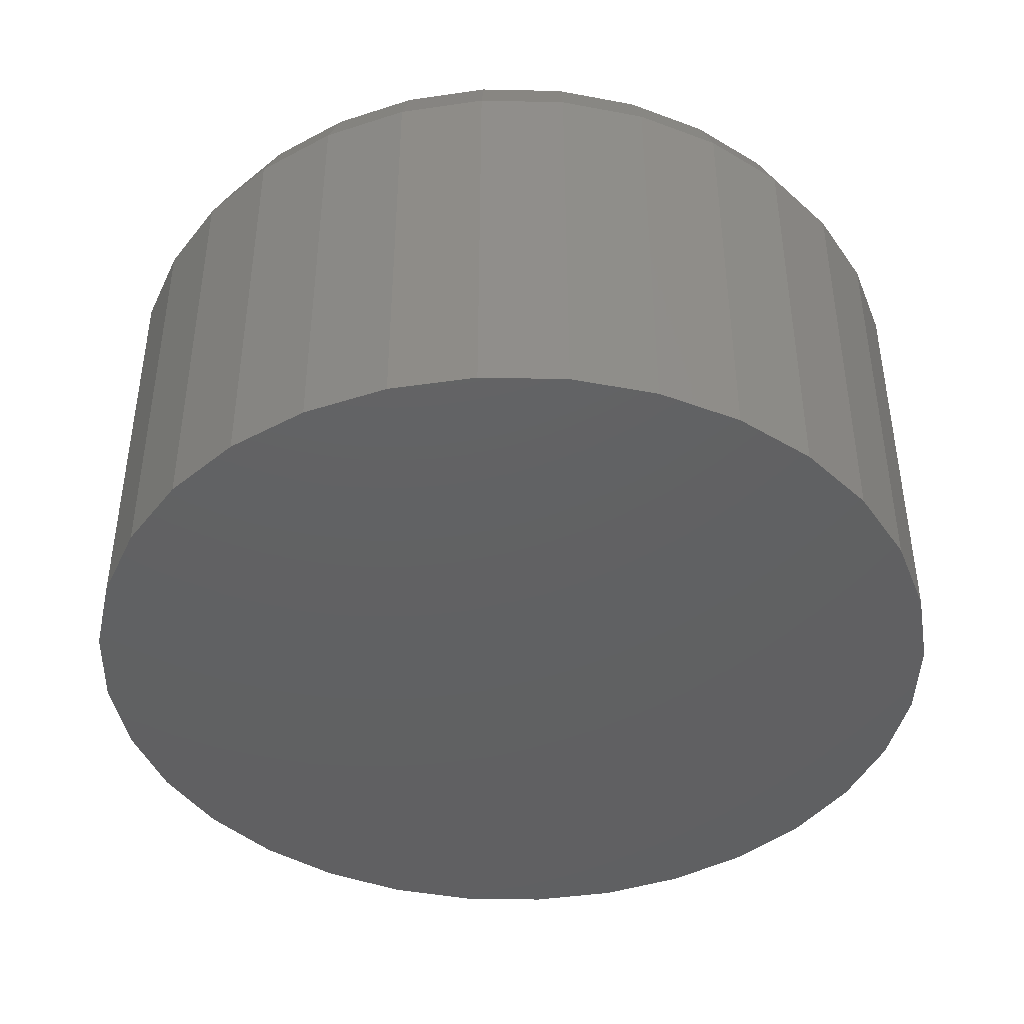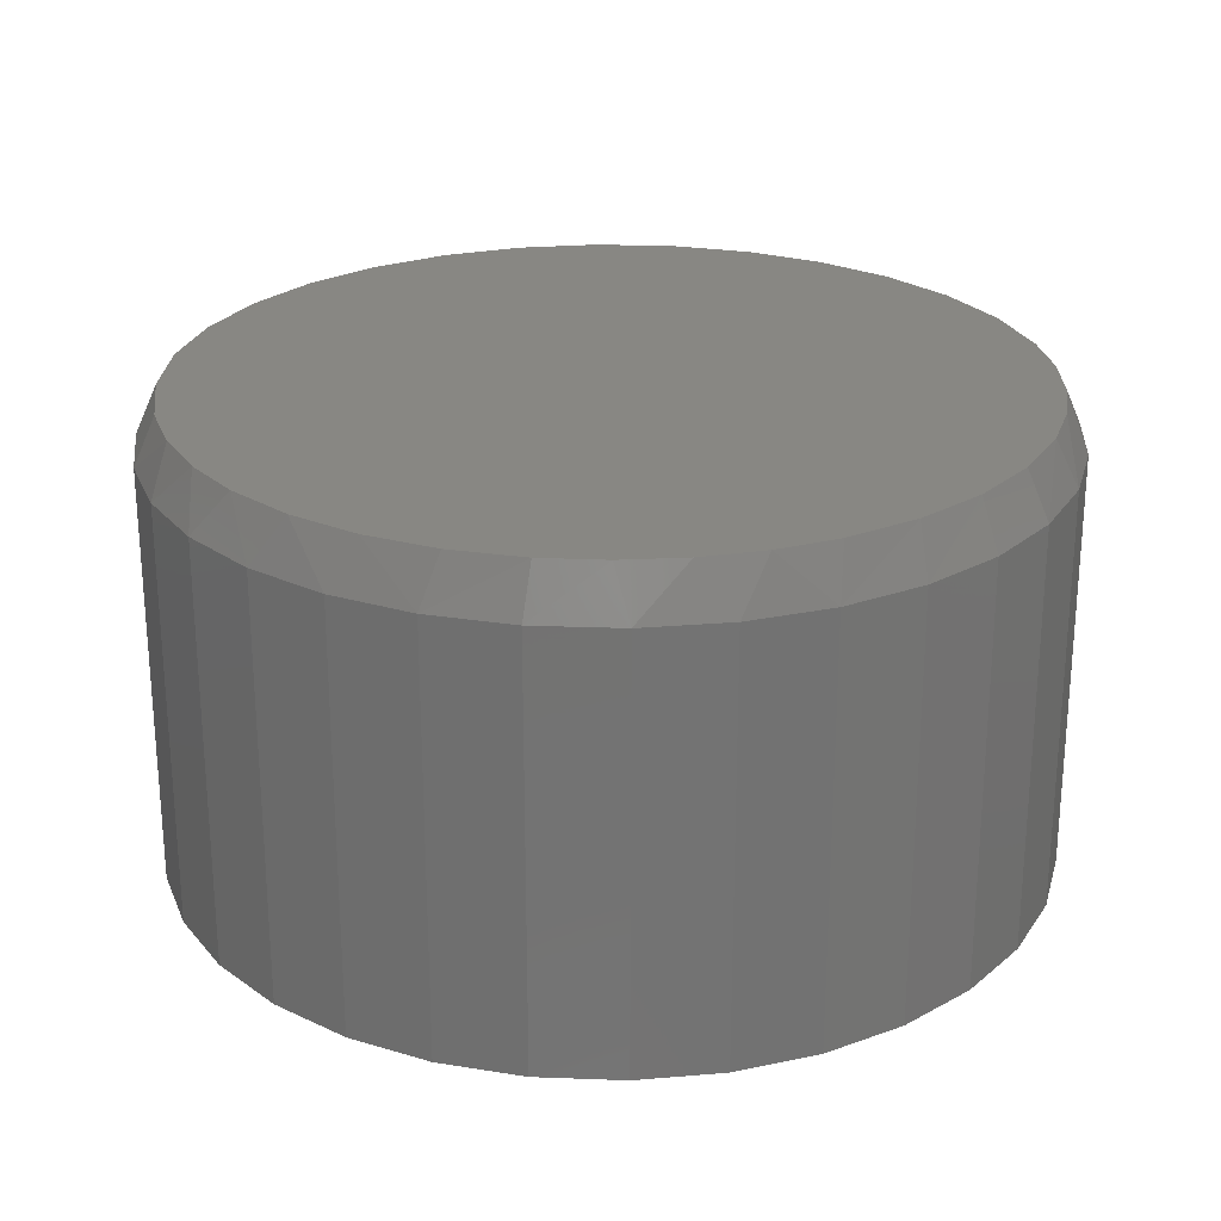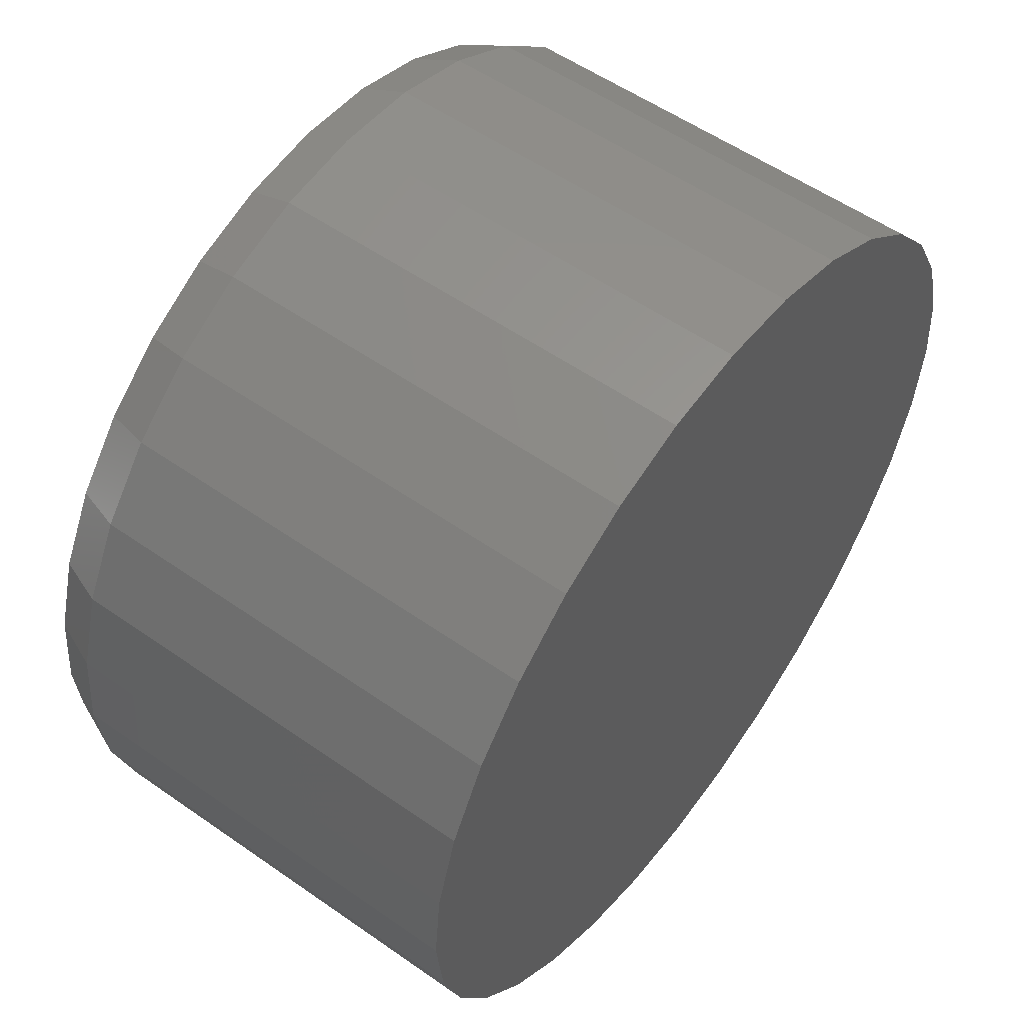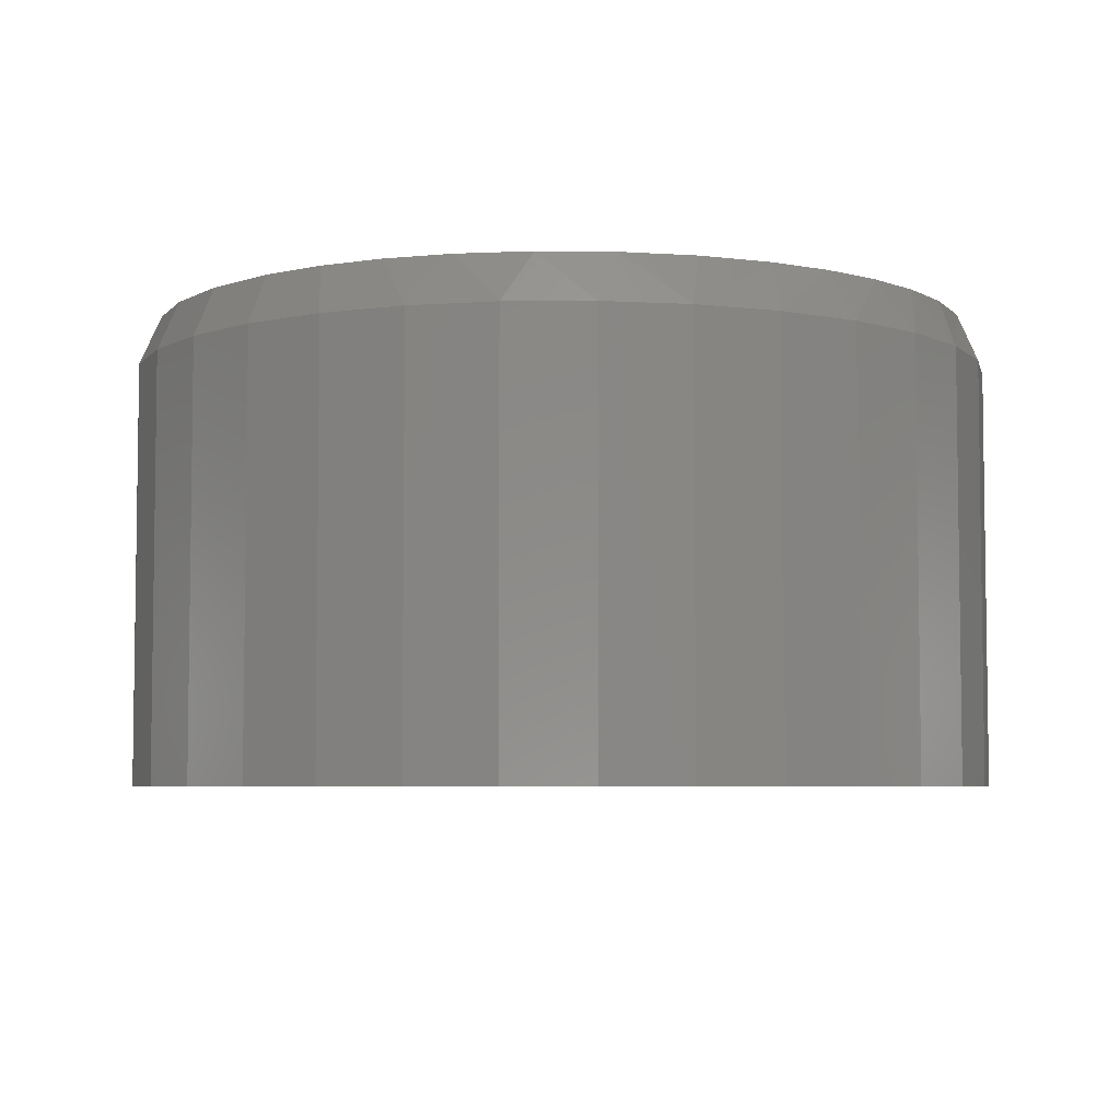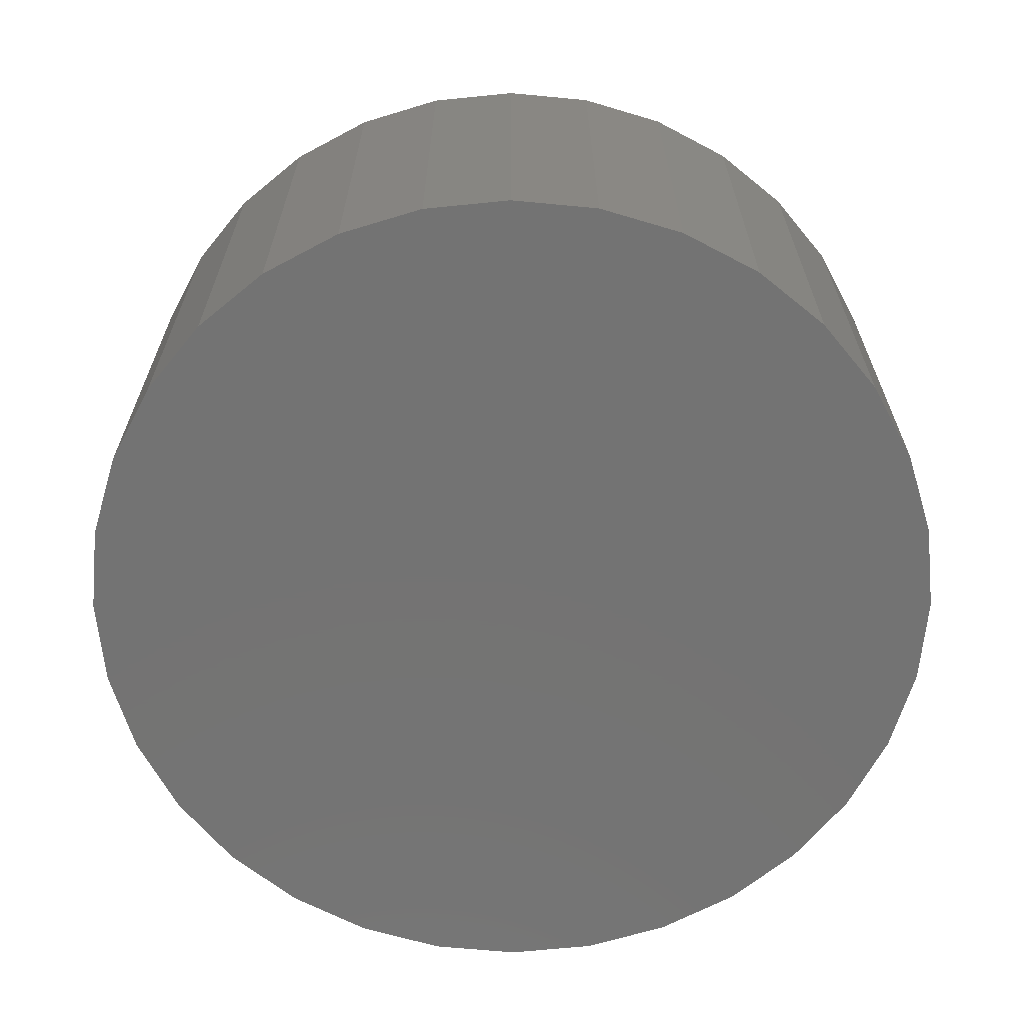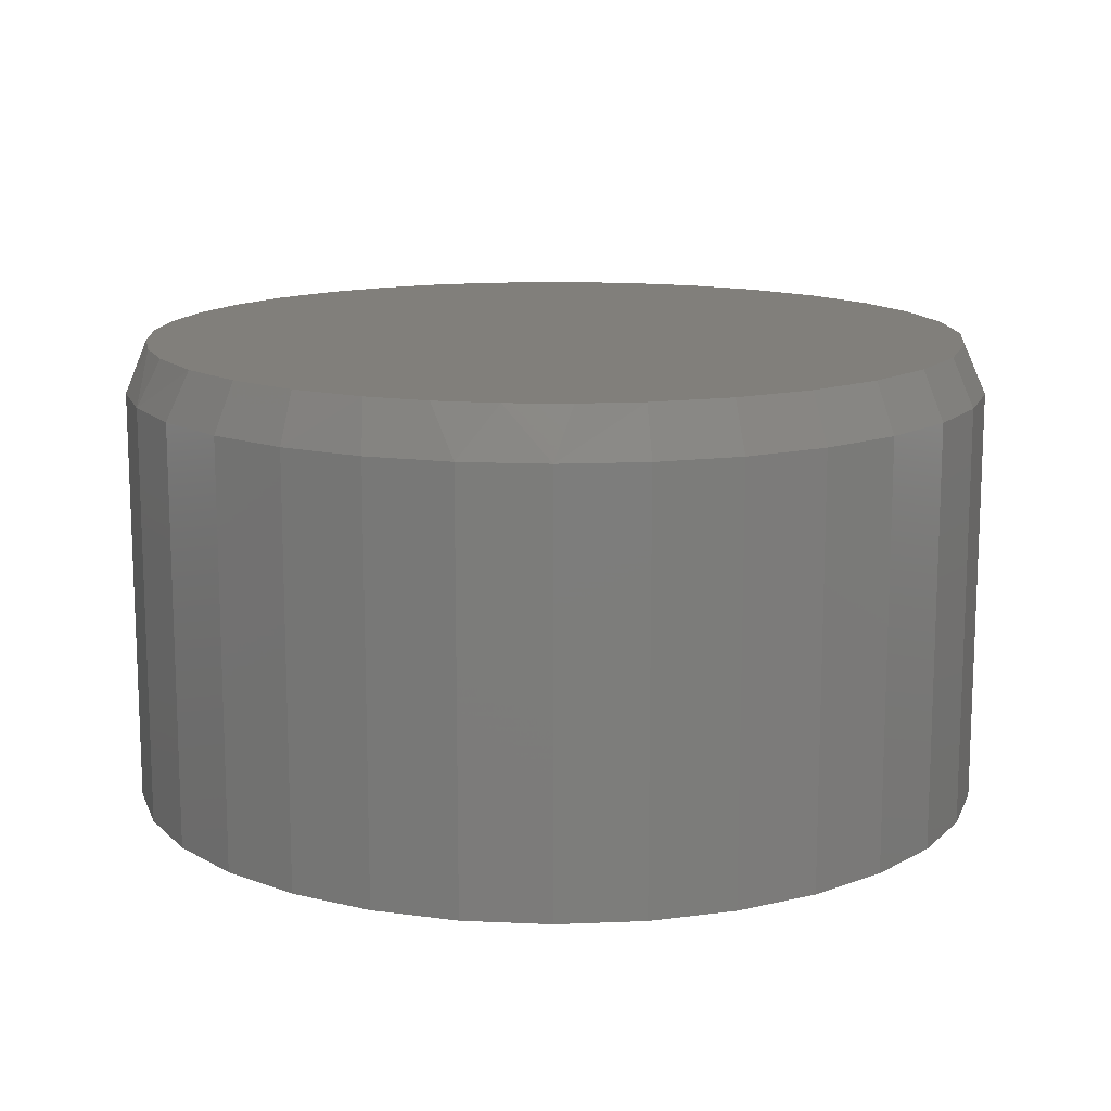
<metadata>
{"format":"stl","ext":"stl","renderer":"f3d","projection":"perspective","resolution":1024,"background":"white","views":[{"elev":-42.9,"azim":-40.8,"up":"+Y"},{"elev":24.8,"azim":166.6,"up":"+Y"},{"elev":55.3,"azim":-53.6,"up":"+Z"},{"elev":-5.3,"azim":130.7,"up":"+Y"},{"elev":-65.5,"azim":-123.6,"up":"+Y"},{"elev":13.6,"azim":-101.0,"up":"+Y"}]}
</metadata>
<code>
# stl→obj: 99 verts, 194 faces
v 0.007895 8.414e-17 0.6003
v 0.125 9.715e-17 0.5888
v -0.1092 7.114e-17 0.5888
v 0.05404 8.927e-17 -0.5986
v -0.0375 7.91e-17 -0.5986
v 0.1445 9.931e-17 -0.5846
v -0.128 6.906e-17 -0.5847
v -0.2322 5.749e-17 -0.5502
v 0.2318 1.09e-16 -0.557
v -0.3283 4.682e-17 -0.4974
v 0.3266 1.195e-16 -0.5088
v -0.4132 3.739e-17 -0.4278
v 0.4114 1.289e-16 -0.4445
v -0.4841 2.952e-17 -0.3441
v 0.4835 1.369e-16 -0.3663
v -0.5306 2.435e-17 -0.2653
v 0.5407 1.433e-16 -0.2766
v -0.5647 2.057e-17 -0.1804
v 0.5779 1.474e-16 -0.1884
v -0.5855 1.827e-17 -0.09124
v 0.6006 1.499e-16 -0.09543
v -0.5924 1.749e-17 5.897e-08
v 0.6082 1.508e-16 -1.664e-16
v -0.5809 1.877e-17 0.1171
v 0.5967 1.495e-16 0.1171
v -0.5467 2.257e-17 0.2297
v 0.5625 1.457e-16 0.2297
v -0.4913 2.873e-17 0.3335
v 0.5071 1.396e-16 0.3335
v -0.4166 3.701e-17 0.4245
v 0.4324 1.313e-16 0.4245
v -0.3256 4.711e-17 0.4992
v 0.3414 1.212e-16 0.4992
v -0.2218 5.864e-17 0.5546
v 0.2376 1.096e-16 0.5546
v 0.6395 -0.07031 -2.398e-16
v 0.6395 -0.6797 -8.508e-17
v 0.6273 -0.07031 -0.1232
v 0.6273 -0.6797 -0.1232
v 0.5914 -0.07031 -0.2417
v 0.5914 -0.6797 -0.2417
v 0.533 -0.07031 -0.3509
v 0.533 -0.6797 -0.3509
v 0.4545 -0.07031 -0.4466
v 0.4545 -0.6797 -0.4466
v 0.3588 -0.07031 -0.5251
v 0.3588 -0.6797 -0.5251
v 0.2496 -0.07031 -0.5835
v 0.2496 -0.6797 -0.5835
v 0.1311 -0.07031 -0.6194
v 0.1311 -0.6797 -0.6194
v 0.007895 -0.07031 -0.6316
v 0.007895 -0.6797 -0.6316
v -0.1153 -0.07031 -0.6194
v -0.1153 -0.6797 -0.6194
v -0.2338 -0.07031 -0.5835
v -0.2338 -0.6797 -0.5835
v -0.343 -0.07031 -0.5251
v -0.343 -0.6797 -0.5251
v -0.4387 -0.07031 -0.4466
v -0.4387 -0.6797 -0.4466
v -0.5172 -0.07031 -0.3509
v -0.5172 -0.6797 -0.3509
v -0.5756 -0.07031 -0.2417
v -0.5756 -0.6797 -0.2417
v -0.6115 -0.07031 -0.1232
v -0.6115 -0.6797 -0.1232
v -0.6237 -0.07031 6.961e-17
v -0.6237 -0.6797 6.961e-17
v -0.6115 -0.07031 0.1232
v -0.6115 -0.6797 0.1232
v -0.5756 -0.07031 0.2417
v -0.5756 -0.6797 0.2417
v -0.5172 -0.07031 0.3509
v -0.5172 -0.6797 0.3509
v -0.4387 -0.07031 0.4466
v -0.4387 -0.6797 0.4466
v -0.343 -0.07031 0.5251
v -0.343 -0.6797 0.5251
v -0.2338 -0.07031 0.5835
v -0.2338 -0.6797 0.5835
v -0.1153 -0.07031 0.6194
v -0.1153 -0.6797 0.6194
v 0.007895 -0.07031 0.6316
v 0.007895 -0.6797 0.6316
v 0.1311 -0.07031 0.6194
v 0.1311 -0.6797 0.6194
v 0.2496 -0.07031 0.5835
v 0.2496 -0.6797 0.5835
v 0.3588 -0.07031 0.5251
v 0.3588 -0.6797 0.5251
v 0.4545 -0.07031 0.4466
v 0.4545 -0.6797 0.4466
v 0.533 -0.07031 0.3509
v 0.533 -0.6797 0.3509
v 0.5914 -0.07031 0.2417
v 0.5914 -0.6797 0.2417
v 0.6273 -0.07031 0.1232
v 0.6273 -0.6797 0.1232
f 1 2 3
f 4 5 6
f 5 7 6
f 6 7 8
f 6 8 9
f 9 8 10
f 9 10 11
f 11 10 12
f 11 12 13
f 13 12 14
f 13 14 15
f 15 14 16
f 15 16 17
f 17 16 18
f 17 18 19
f 19 18 20
f 19 20 21
f 21 20 22
f 21 22 23
f 23 22 24
f 23 24 25
f 25 24 26
f 25 26 27
f 27 26 28
f 27 28 29
f 29 28 30
f 29 30 31
f 31 30 32
f 31 32 33
f 33 32 34
f 33 34 35
f 35 34 3
f 35 3 2
f 36 37 38
f 38 37 39
f 38 39 40
f 40 39 41
f 40 41 42
f 42 41 43
f 42 43 44
f 44 43 45
f 44 45 46
f 46 45 47
f 46 47 48
f 48 47 49
f 48 49 50
f 50 49 51
f 50 51 52
f 52 51 53
f 52 53 54
f 54 53 55
f 54 55 56
f 56 55 57
f 56 57 58
f 58 57 59
f 58 59 60
f 60 59 61
f 60 61 62
f 62 61 63
f 62 63 64
f 64 63 65
f 64 65 66
f 66 65 67
f 66 67 68
f 68 67 69
f 68 69 70
f 70 69 71
f 70 71 72
f 72 71 73
f 72 73 74
f 74 73 75
f 74 75 76
f 76 75 77
f 76 77 78
f 78 77 79
f 78 79 80
f 80 79 81
f 80 81 82
f 82 81 83
f 82 83 84
f 84 83 85
f 84 85 86
f 86 85 87
f 86 87 88
f 88 87 89
f 88 89 90
f 90 89 91
f 90 91 92
f 92 91 93
f 92 93 94
f 94 93 95
f 94 95 96
f 96 95 97
f 96 97 98
f 98 97 99
f 98 99 36
f 36 99 37
f 18 64 66
f 5 52 54
f 5 54 7
f 50 52 4
f 4 52 5
f 13 44 46
f 13 46 11
f 42 15 17
f 42 44 15
f 15 44 13
f 17 19 40
f 40 42 17
f 38 40 19
f 68 22 66
f 66 22 20
f 66 20 18
f 23 36 21
f 21 36 38
f 21 38 19
f 7 54 8
f 8 54 56
f 8 56 10
f 10 56 58
f 10 58 12
f 12 58 60
f 12 60 14
f 14 60 62
f 14 62 16
f 16 62 64
f 16 64 18
f 11 46 9
f 9 46 48
f 9 48 6
f 6 48 50
f 6 50 4
f 22 68 24
f 24 68 70
f 24 70 26
f 26 70 72
f 26 72 28
f 28 72 74
f 28 74 30
f 30 74 76
f 30 76 32
f 32 76 78
f 32 78 34
f 34 78 80
f 34 80 3
f 3 80 82
f 3 82 1
f 1 82 84
f 1 84 2
f 2 84 86
f 2 86 35
f 35 86 88
f 35 88 33
f 33 88 90
f 33 90 31
f 31 90 92
f 31 92 29
f 29 92 94
f 29 94 27
f 27 94 96
f 27 96 25
f 25 96 98
f 25 98 23
f 23 98 36
f 83 87 85
f 87 83 89
f 89 83 81
f 89 81 91
f 91 81 79
f 91 79 93
f 93 79 77
f 93 77 95
f 95 77 75
f 95 75 97
f 97 75 73
f 97 73 99
f 99 73 71
f 99 71 37
f 37 71 69
f 37 69 39
f 39 69 67
f 39 67 41
f 41 67 65
f 41 65 43
f 43 65 63
f 43 63 45
f 45 63 61
f 45 61 47
f 47 61 59
f 47 59 49
f 49 59 57
f 49 57 51
f 51 57 55
f 51 55 53

</code>
